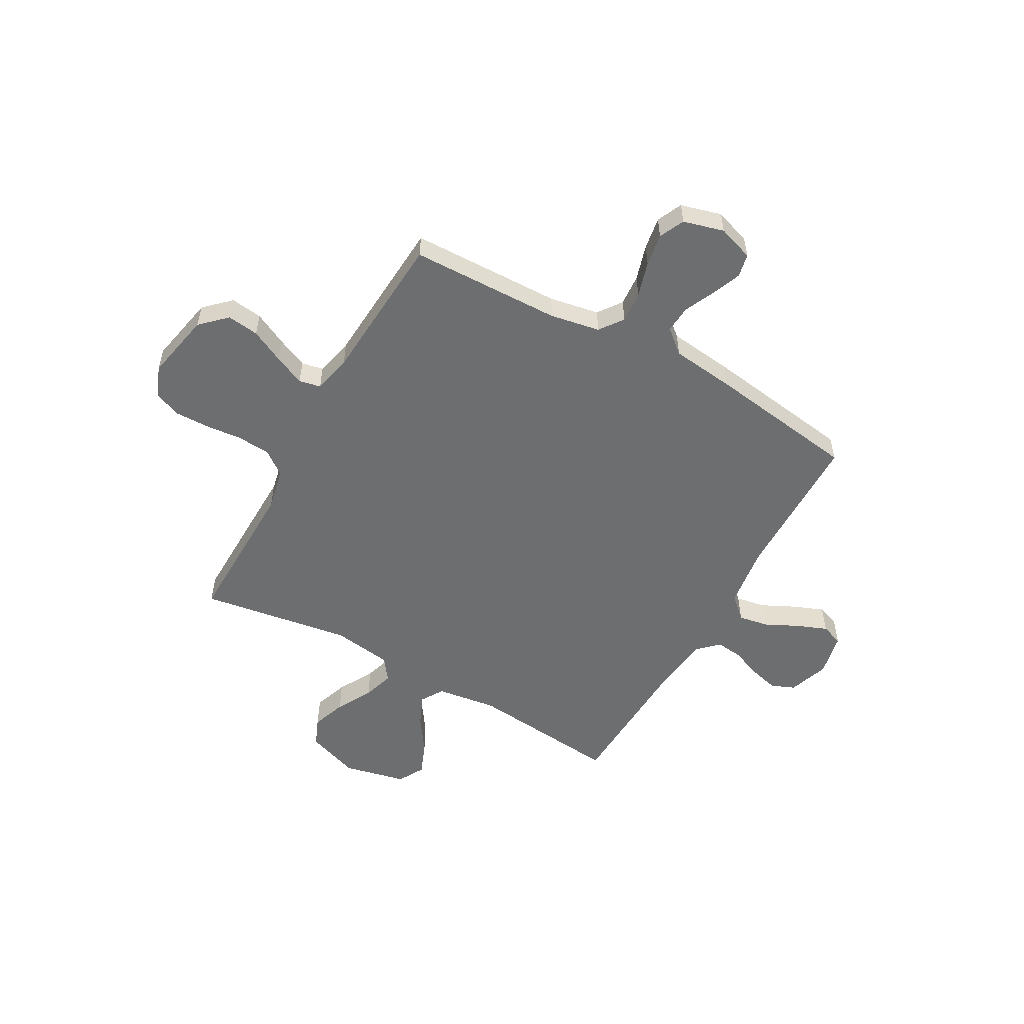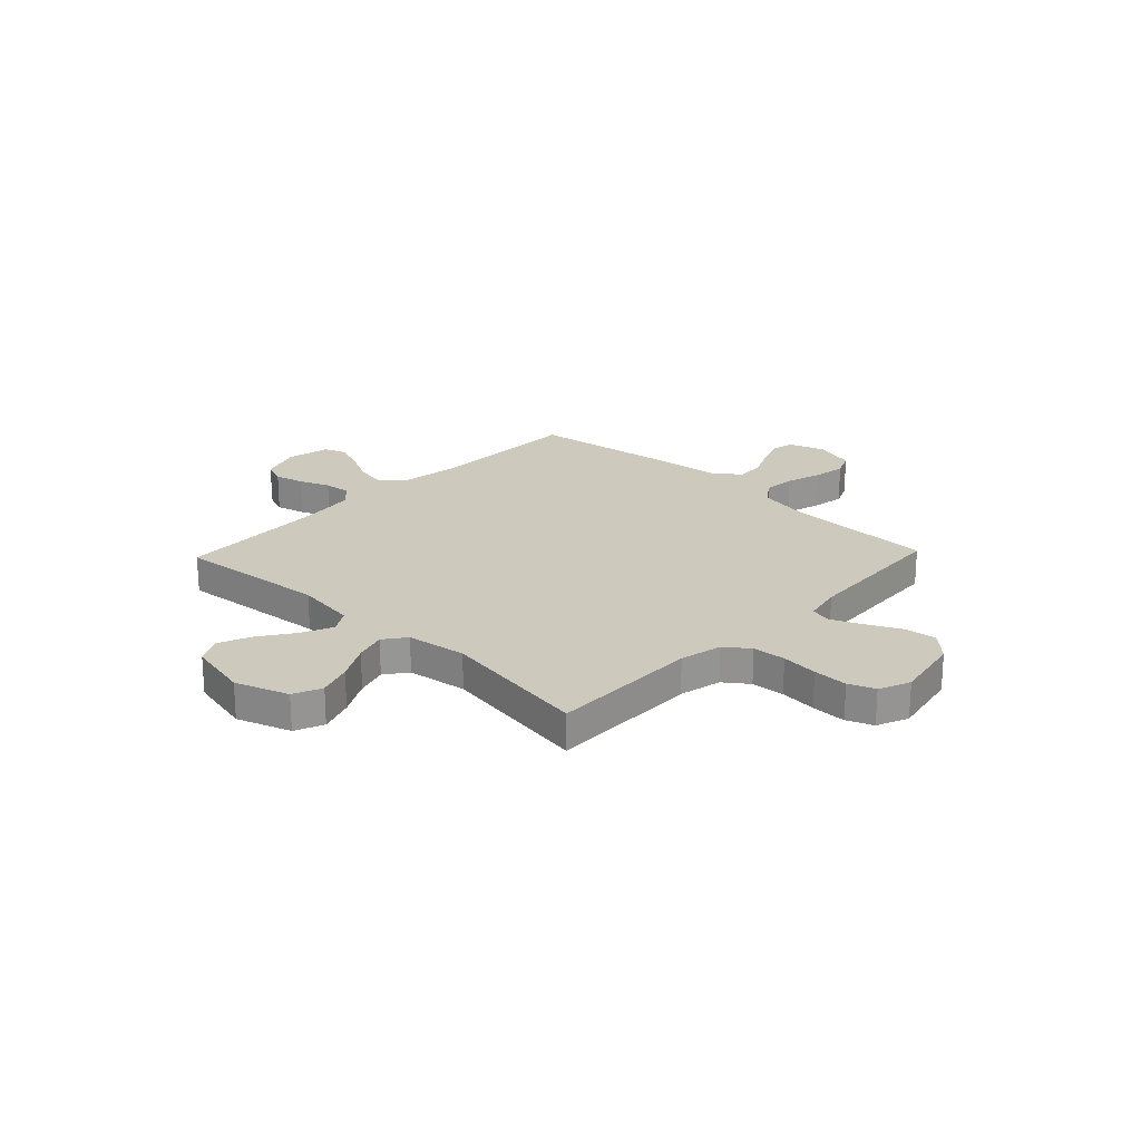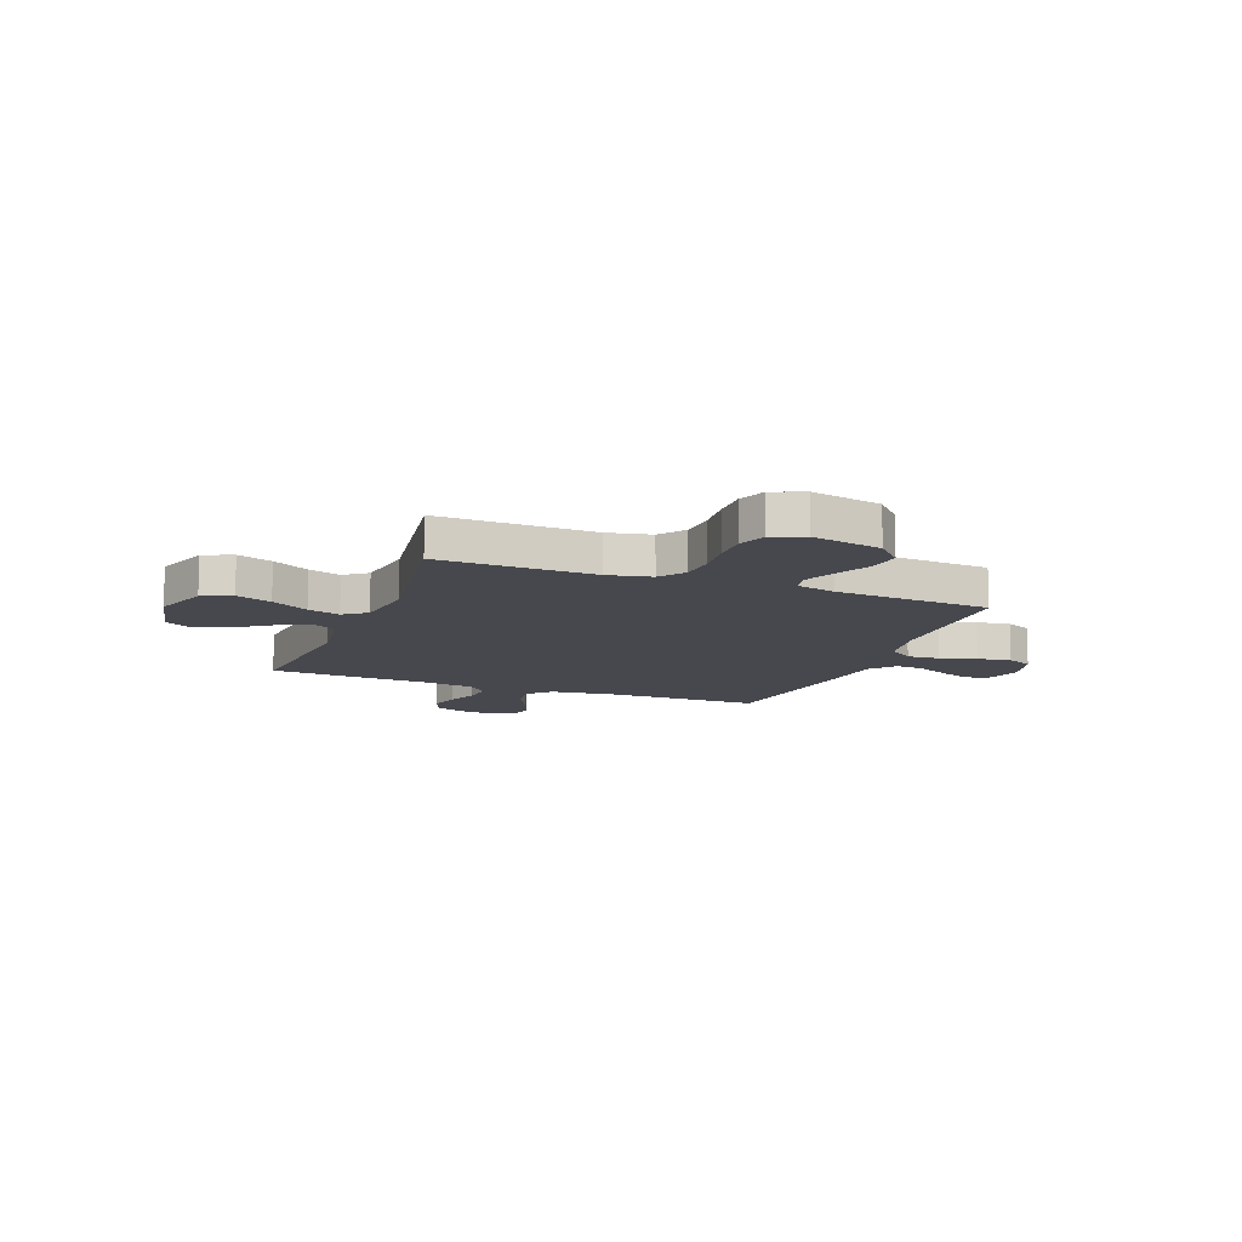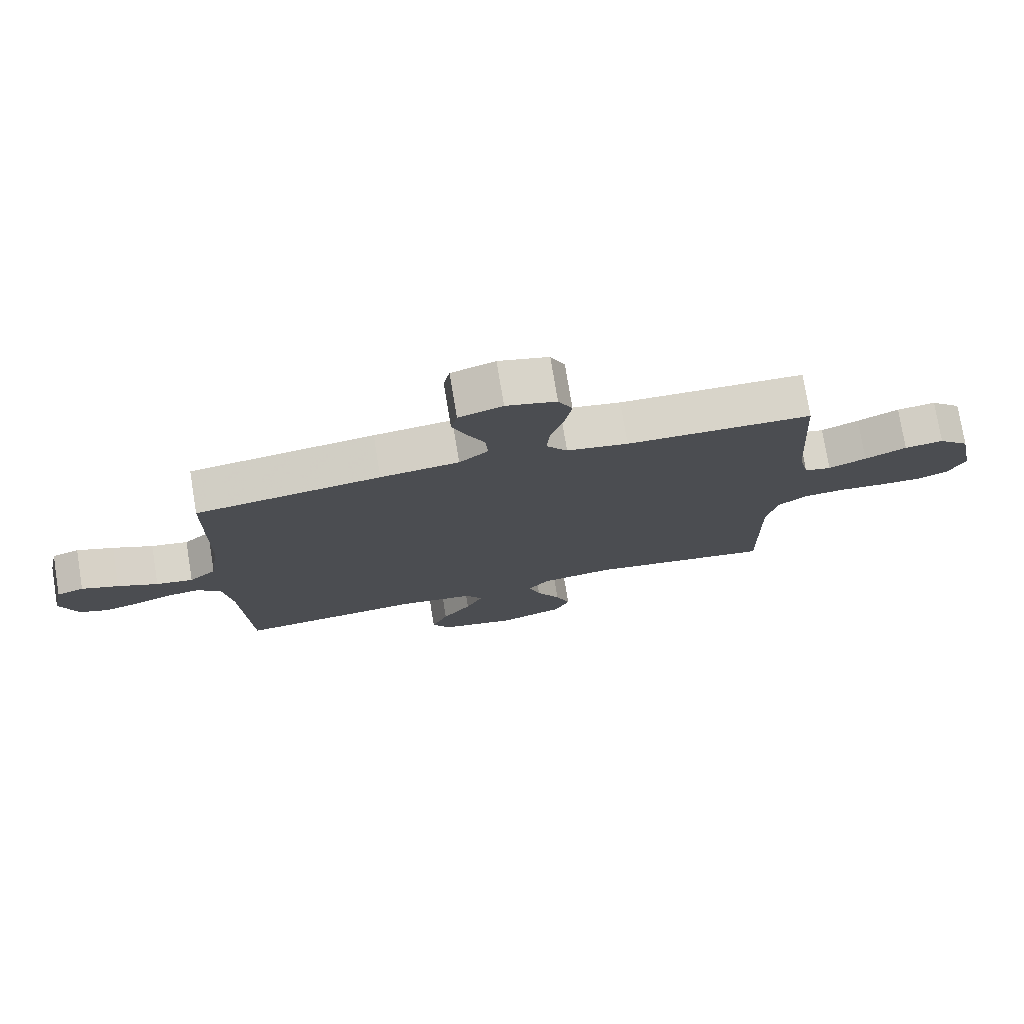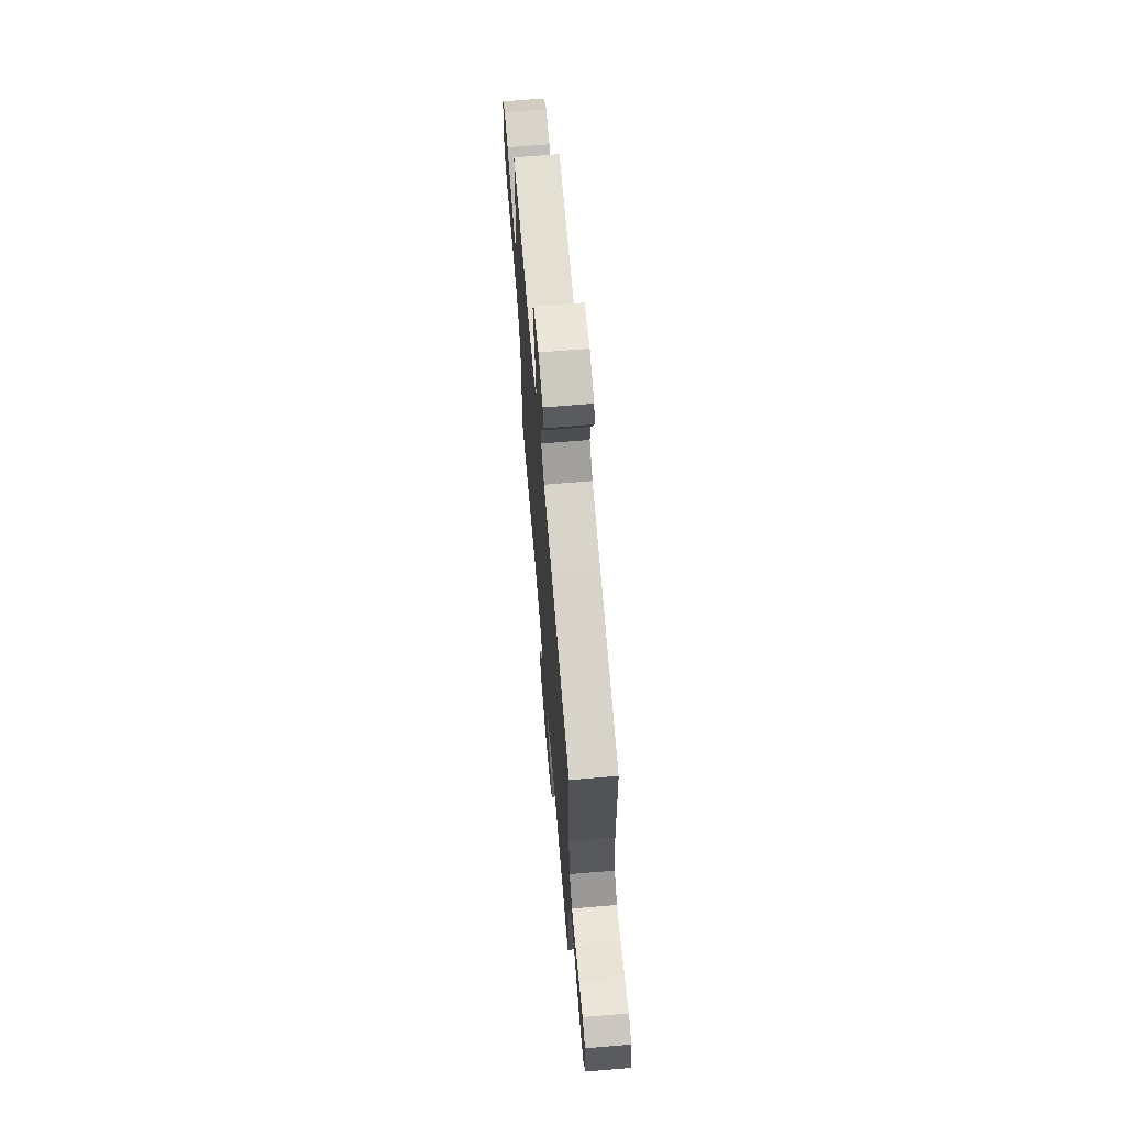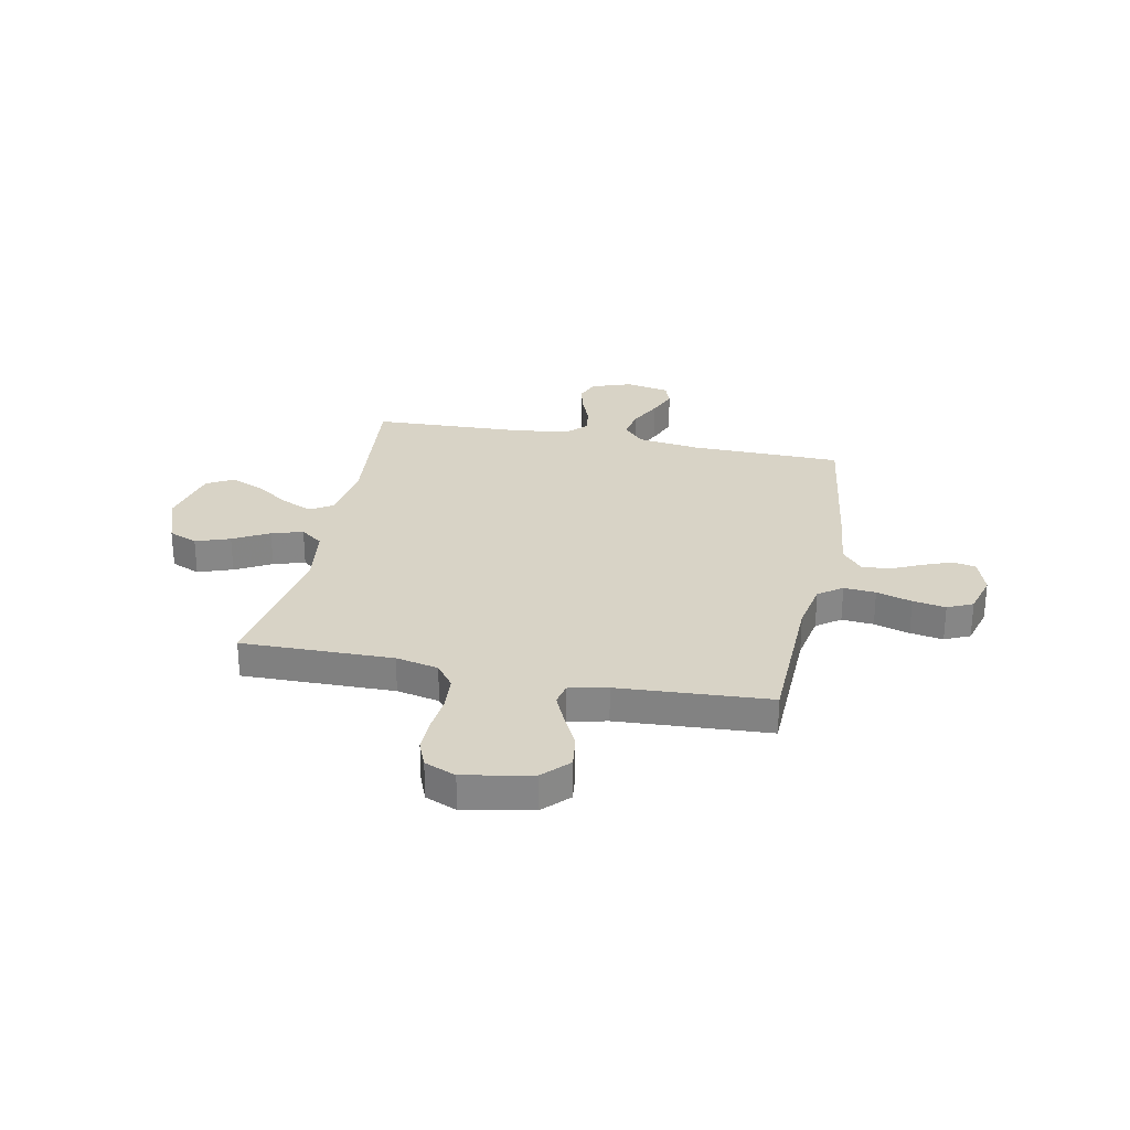
<metadata>
{"format":"obj","ext":"obj","renderer":"f3d","projection":"perspective","resolution":1024,"background":"white","views":[{"elev":-54.2,"azim":-29.3,"up":"+Y"},{"elev":22.7,"azim":-136.4,"up":"+Y"},{"elev":-11.9,"azim":-111.2,"up":"+Y"},{"elev":76.5,"azim":170.7,"up":"+Z"},{"elev":68.4,"azim":85.2,"up":"+Z"},{"elev":28.1,"azim":-78.5,"up":"+Y"}]}
</metadata>
<code>
v -0.5 0.07 0.5
v -0.2 0.07 0.507
v -0.101 0.07 0.525
v -0.067 0.07 0.572
v -0.072 0.07 0.635
v -0.093 0.07 0.705
v -0.104 0.07 0.77
v -0.081 0.07 0.82
v 0 0.07 0.842
v 0.071 0.07 0.818
v 0.081 0.07 0.772
v 0.058 0.07 0.714
v 0.03 0.07 0.653
v 0.026 0.07 0.598
v 0.073 0.07 0.558
v 0.2 0.07 0.543
v 0.5 0.07 0.5
v 0.504 0.07 0.2
v 0.521 0.07 0.076
v 0.565 0.07 0.035
v 0.625 0.07 0.046
v 0.69 0.07 0.078
v 0.75 0.07 0.102
v 0.794 0.07 0.086
v 0.812 0.07 0
v 0.784 0.07 -0.08
v 0.737 0.07 -0.099
v 0.679 0.07 -0.084
v 0.619 0.07 -0.06
v 0.566 0.07 -0.054
v 0.527 0.07 -0.092
v 0.513 0.07 -0.2
v 0.5 0.07 -0.5
v 0.2 0.07 -0.471
v 0.079 0.07 -0.488
v 0.051 0.07 -0.533
v 0.079 0.07 -0.595
v 0.126 0.07 -0.663
v 0.153 0.07 -0.729
v 0.124 0.07 -0.781
v 0 0.07 -0.809
v -0.106 0.07 -0.772
v -0.13 0.07 -0.715
v -0.106 0.07 -0.647
v -0.067 0.07 -0.576
v -0.048 0.07 -0.514
v -0.081 0.07 -0.47
v -0.2 0.07 -0.453
v -0.5 0.07 -0.5
v -0.495 0.07 -0.2
v -0.513 0.07 -0.116
v -0.561 0.07 -0.08
v -0.627 0.07 -0.075
v -0.7 0.07 -0.082
v -0.769 0.07 -0.083
v -0.821 0.07 -0.062
v -0.847 0.07 0
v -0.82 0.07 0.135
v -0.77 0.07 0.183
v -0.707 0.07 0.175
v -0.64 0.07 0.142
v -0.579 0.07 0.115
v -0.536 0.07 0.124
v -0.519 0.07 0.2
v -0.5 0 0.5
v -0.2 0 0.507
v -0.101 0 0.525
v -0.067 0 0.572
v -0.072 0 0.635
v -0.093 0 0.705
v -0.104 0 0.77
v -0.081 0 0.82
v 0 0 0.842
v 0.071 0 0.818
v 0.081 0 0.772
v 0.058 0 0.714
v 0.03 0 0.653
v 0.026 0 0.598
v 0.073 0 0.558
v 0.2 0 0.543
v 0.5 0 0.5
v 0.504 0 0.2
v 0.521 0 0.076
v 0.565 0 0.035
v 0.625 0 0.046
v 0.69 0 0.078
v 0.75 0 0.102
v 0.794 0 0.086
v 0.812 0 0
v 0.784 0 -0.08
v 0.737 0 -0.099
v 0.679 0 -0.084
v 0.619 0 -0.06
v 0.566 0 -0.054
v 0.527 0 -0.092
v 0.513 0 -0.2
v 0.5 0 -0.5
v 0.2 0 -0.471
v 0.079 0 -0.488
v 0.051 0 -0.533
v 0.079 0 -0.595
v 0.126 0 -0.663
v 0.153 0 -0.729
v 0.124 0 -0.781
v 0 0 -0.809
v -0.106 0 -0.772
v -0.13 0 -0.715
v -0.106 0 -0.647
v -0.067 0 -0.576
v -0.048 0 -0.514
v -0.081 0 -0.47
v -0.2 0 -0.453
v -0.5 0 -0.5
v -0.495 0 -0.2
v -0.513 0 -0.116
v -0.561 0 -0.08
v -0.627 0 -0.075
v -0.7 0 -0.082
v -0.769 0 -0.083
v -0.821 0 -0.062
v -0.847 0 0
v -0.82 0 0.135
v -0.77 0 0.183
v -0.707 0 0.175
v -0.64 0 0.142
v -0.579 0 0.115
v -0.536 0 0.124
v -0.519 0 0.2
f 58 59 60 61
f 58 61 62
f 57 58 62
f 56 57 62 63
f 53 54 55 56
f 48 49 50
f 47 48 50 51
f 42 43 44 45
f 42 45 46
f 41 42 46
f 40 41 46
f 37 38 39 40
f 36 37 40 46
f 35 36 46 47
f 32 33 34
f 31 32 34 35
f 30 31 35 47
f 26 27 28 29
f 24 25 26 29
f 24 29 30
f 21 22 23 24
f 21 24 30
f 20 21 30 47
f 15 16 17 18
f 15 18 19
f 14 15 19
f 10 11 12 13
f 8 9 10 13
f 8 13 14
f 5 6 7 8
f 4 5 8 14
f 3 4 14 19
f 64 1 2
f 63 64 2 3
f 53 56 63
f 52 53 63 3
f 19 20 47 51
f 3 19 51 52
f 125 124 123 122
f 126 125 122
f 126 122 121
f 127 126 121 120
f 120 119 118 117
f 114 113 112
f 115 114 112 111
f 109 108 107 106
f 110 109 106
f 110 106 105
f 110 105 104
f 104 103 102 101
f 110 104 101 100
f 111 110 100 99
f 98 97 96
f 99 98 96 95
f 111 99 95 94
f 93 92 91 90
f 93 90 89 88
f 94 93 88
f 88 87 86 85
f 94 88 85
f 111 94 85 84
f 82 81 80 79
f 83 82 79
f 83 79 78
f 77 76 75 74
f 77 74 73 72
f 78 77 72
f 72 71 70 69
f 78 72 69 68
f 83 78 68 67
f 66 65 128
f 67 66 128 127
f 127 120 117
f 67 127 117 116
f 115 111 84 83
f 116 115 83 67
f 1 65 66 2
f 2 66 67 3
f 3 67 68 4
f 4 68 69 5
f 5 69 70 6
f 6 70 71 7
f 7 71 72 8
f 8 72 73 9
f 9 73 74 10
f 10 74 75 11
f 11 75 76 12
f 12 76 77 13
f 13 77 78 14
f 14 78 79 15
f 15 79 80 16
f 16 80 81 17
f 17 81 82 18
f 18 82 83 19
f 19 83 84 20
f 20 84 85 21
f 21 85 86 22
f 22 86 87 23
f 23 87 88 24
f 24 88 89 25
f 25 89 90 26
f 26 90 91 27
f 27 91 92 28
f 28 92 93 29
f 29 93 94 30
f 30 94 95 31
f 31 95 96 32
f 32 96 97 33
f 33 97 98 34
f 34 98 99 35
f 35 99 100 36
f 36 100 101 37
f 37 101 102 38
f 38 102 103 39
f 39 103 104 40
f 40 104 105 41
f 41 105 106 42
f 42 106 107 43
f 43 107 108 44
f 44 108 109 45
f 45 109 110 46
f 46 110 111 47
f 47 111 112 48
f 48 112 113 49
f 49 113 114 50
f 50 114 115 51
f 51 115 116 52
f 52 116 117 53
f 53 117 118 54
f 54 118 119 55
f 55 119 120 56
f 56 120 121 57
f 57 121 122 58
f 58 122 123 59
f 59 123 124 60
f 60 124 125 61
f 61 125 126 62
f 62 126 127 63
f 63 127 128 64
f 64 128 65 1

</code>
